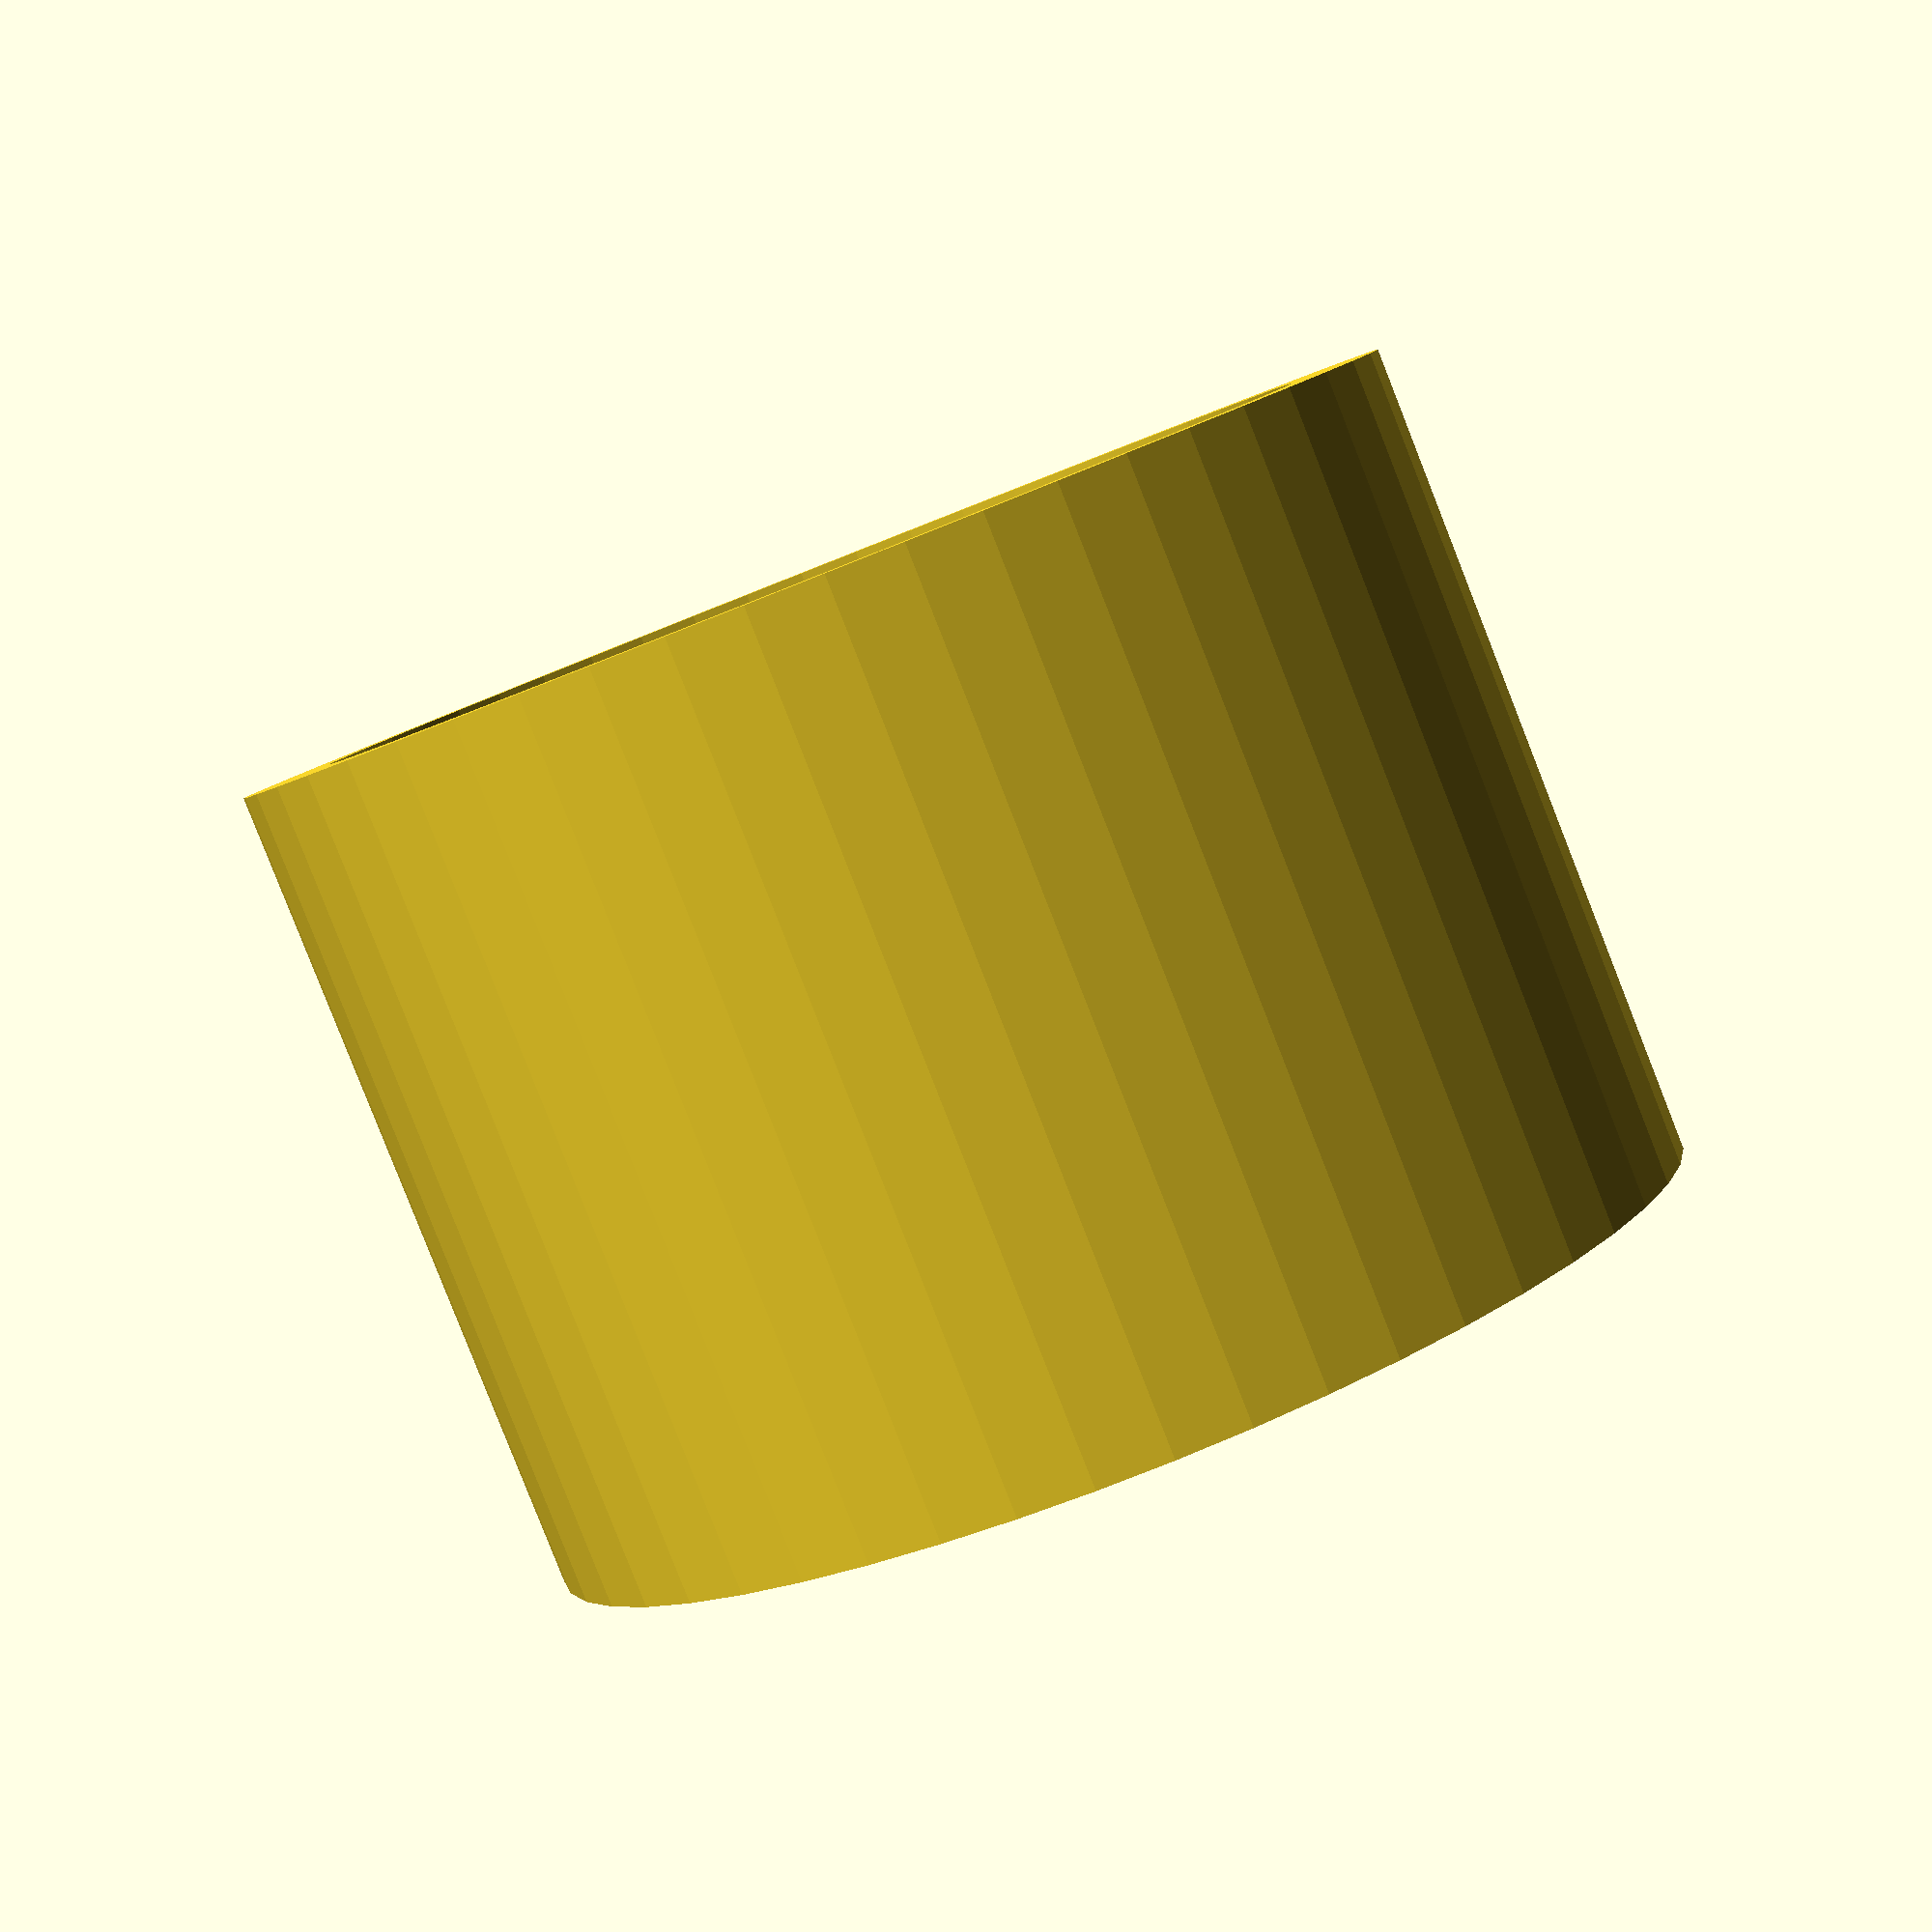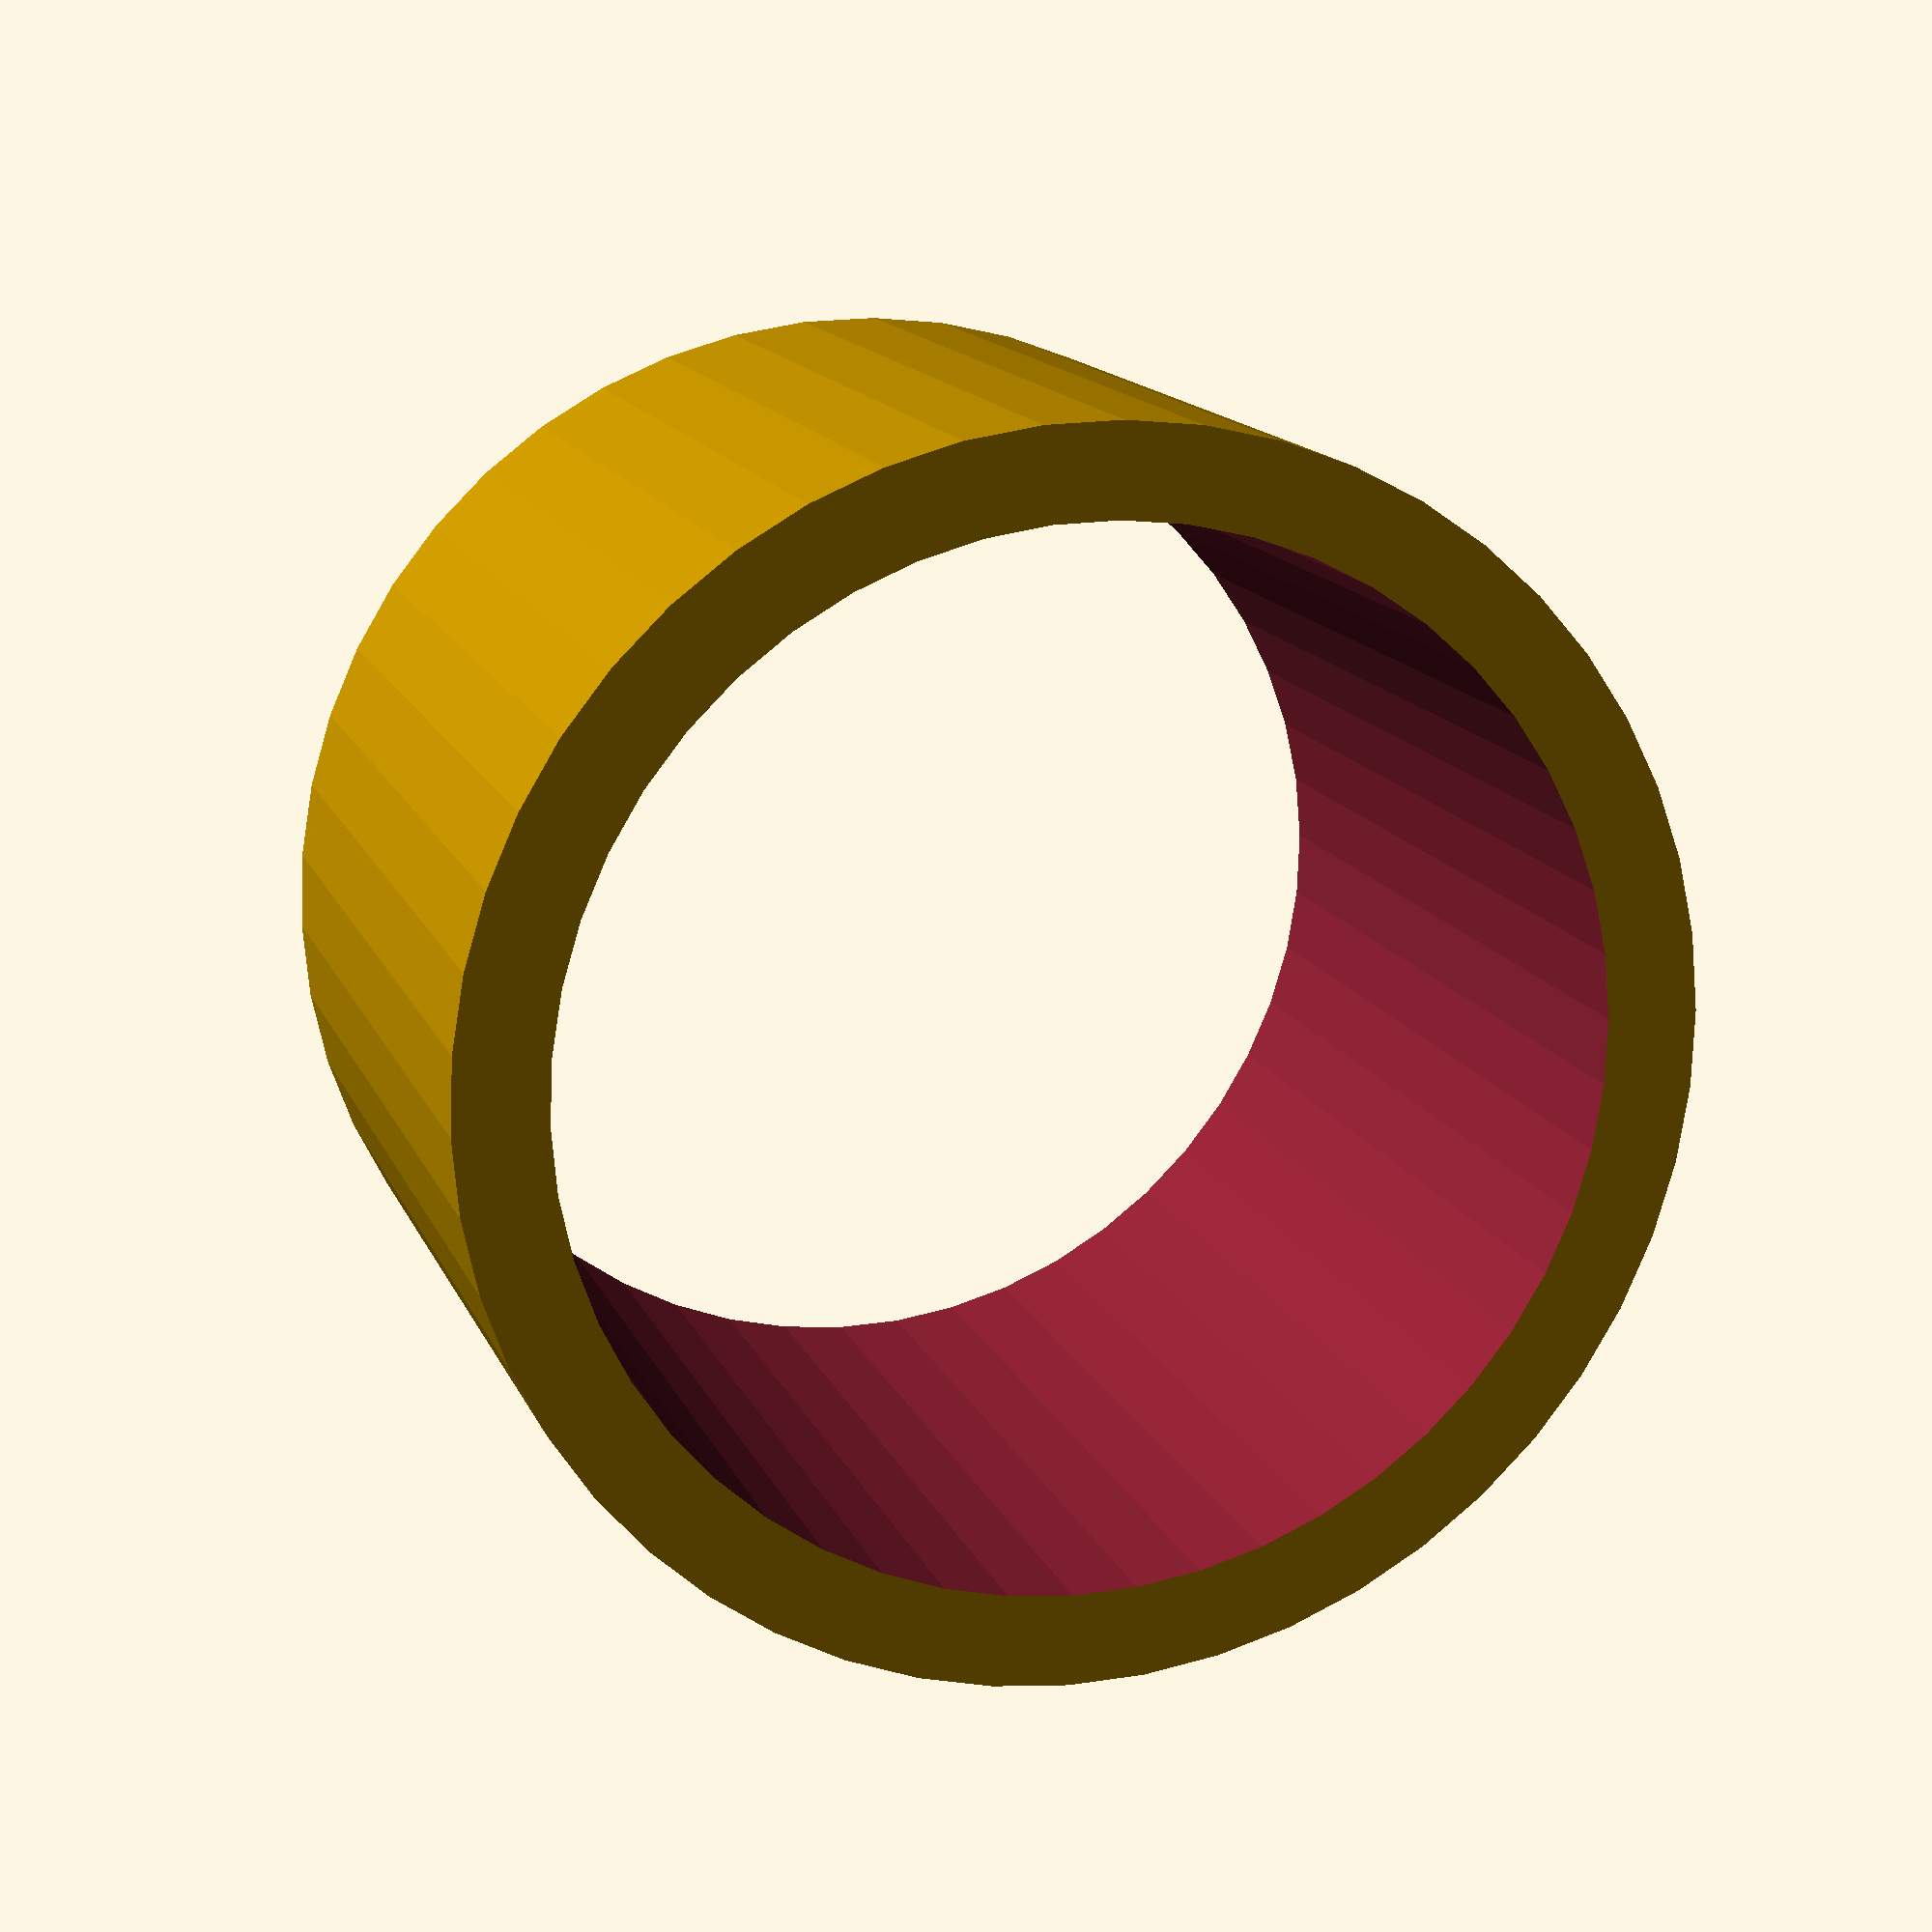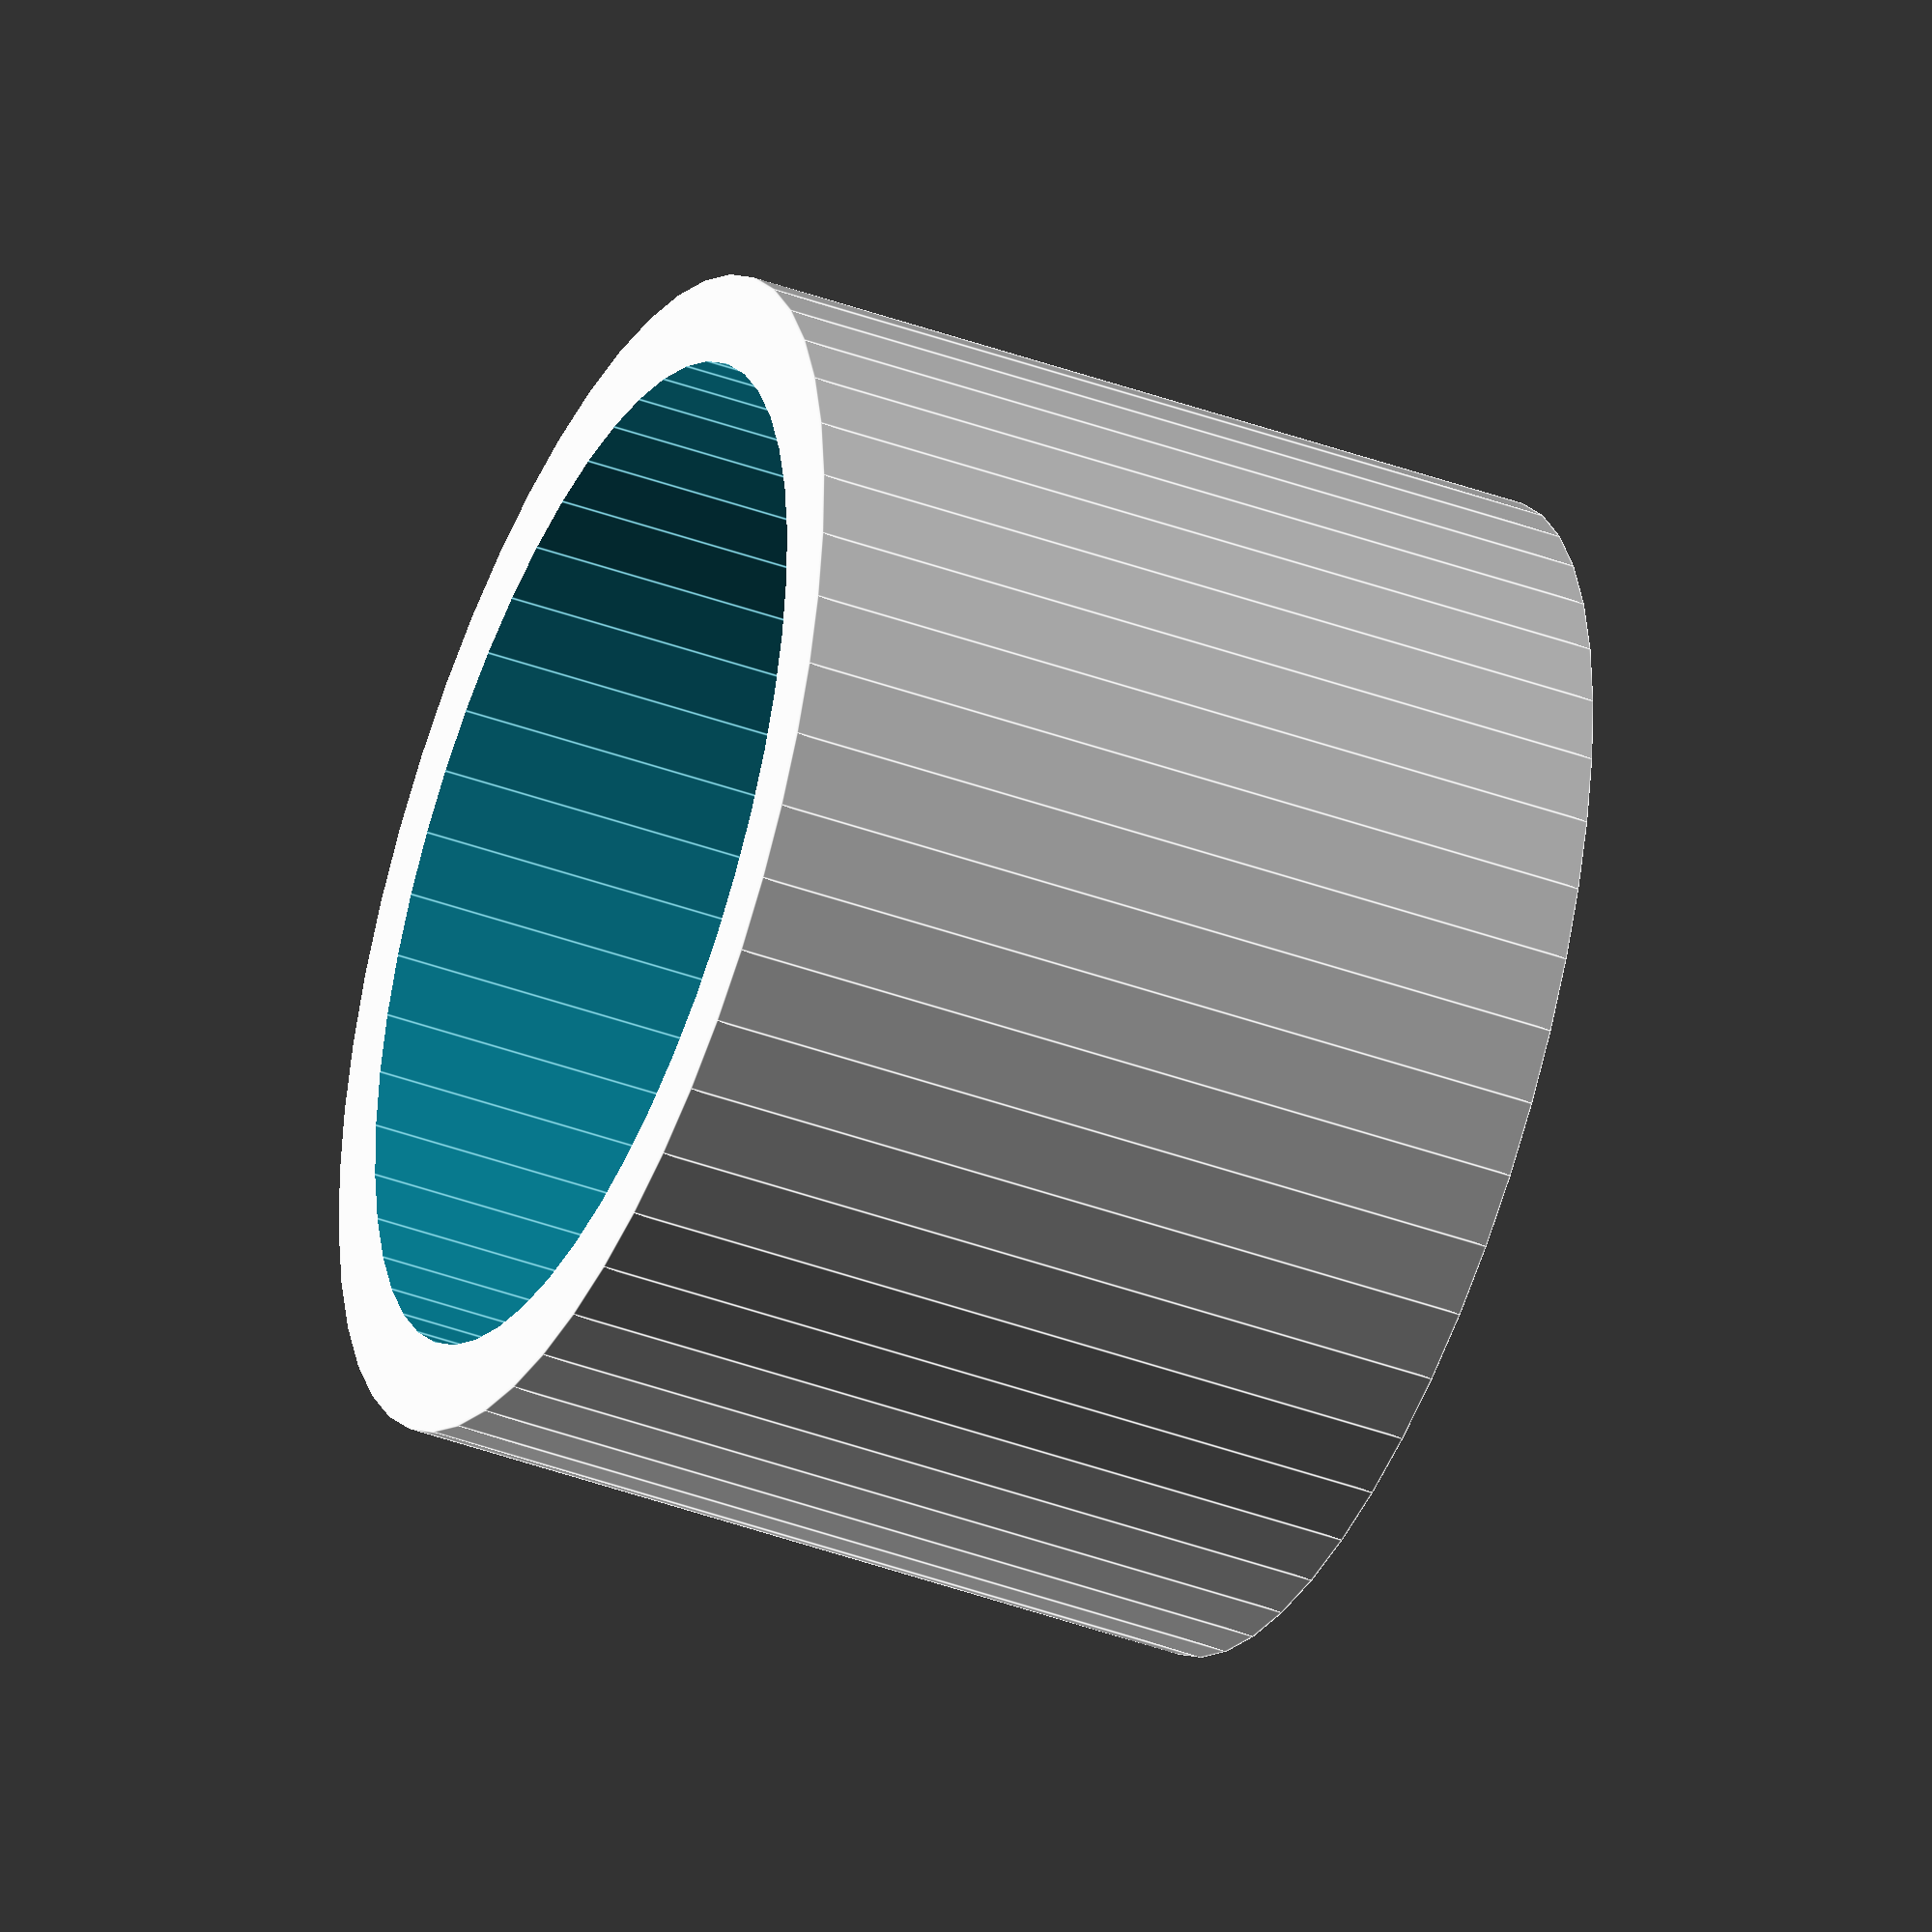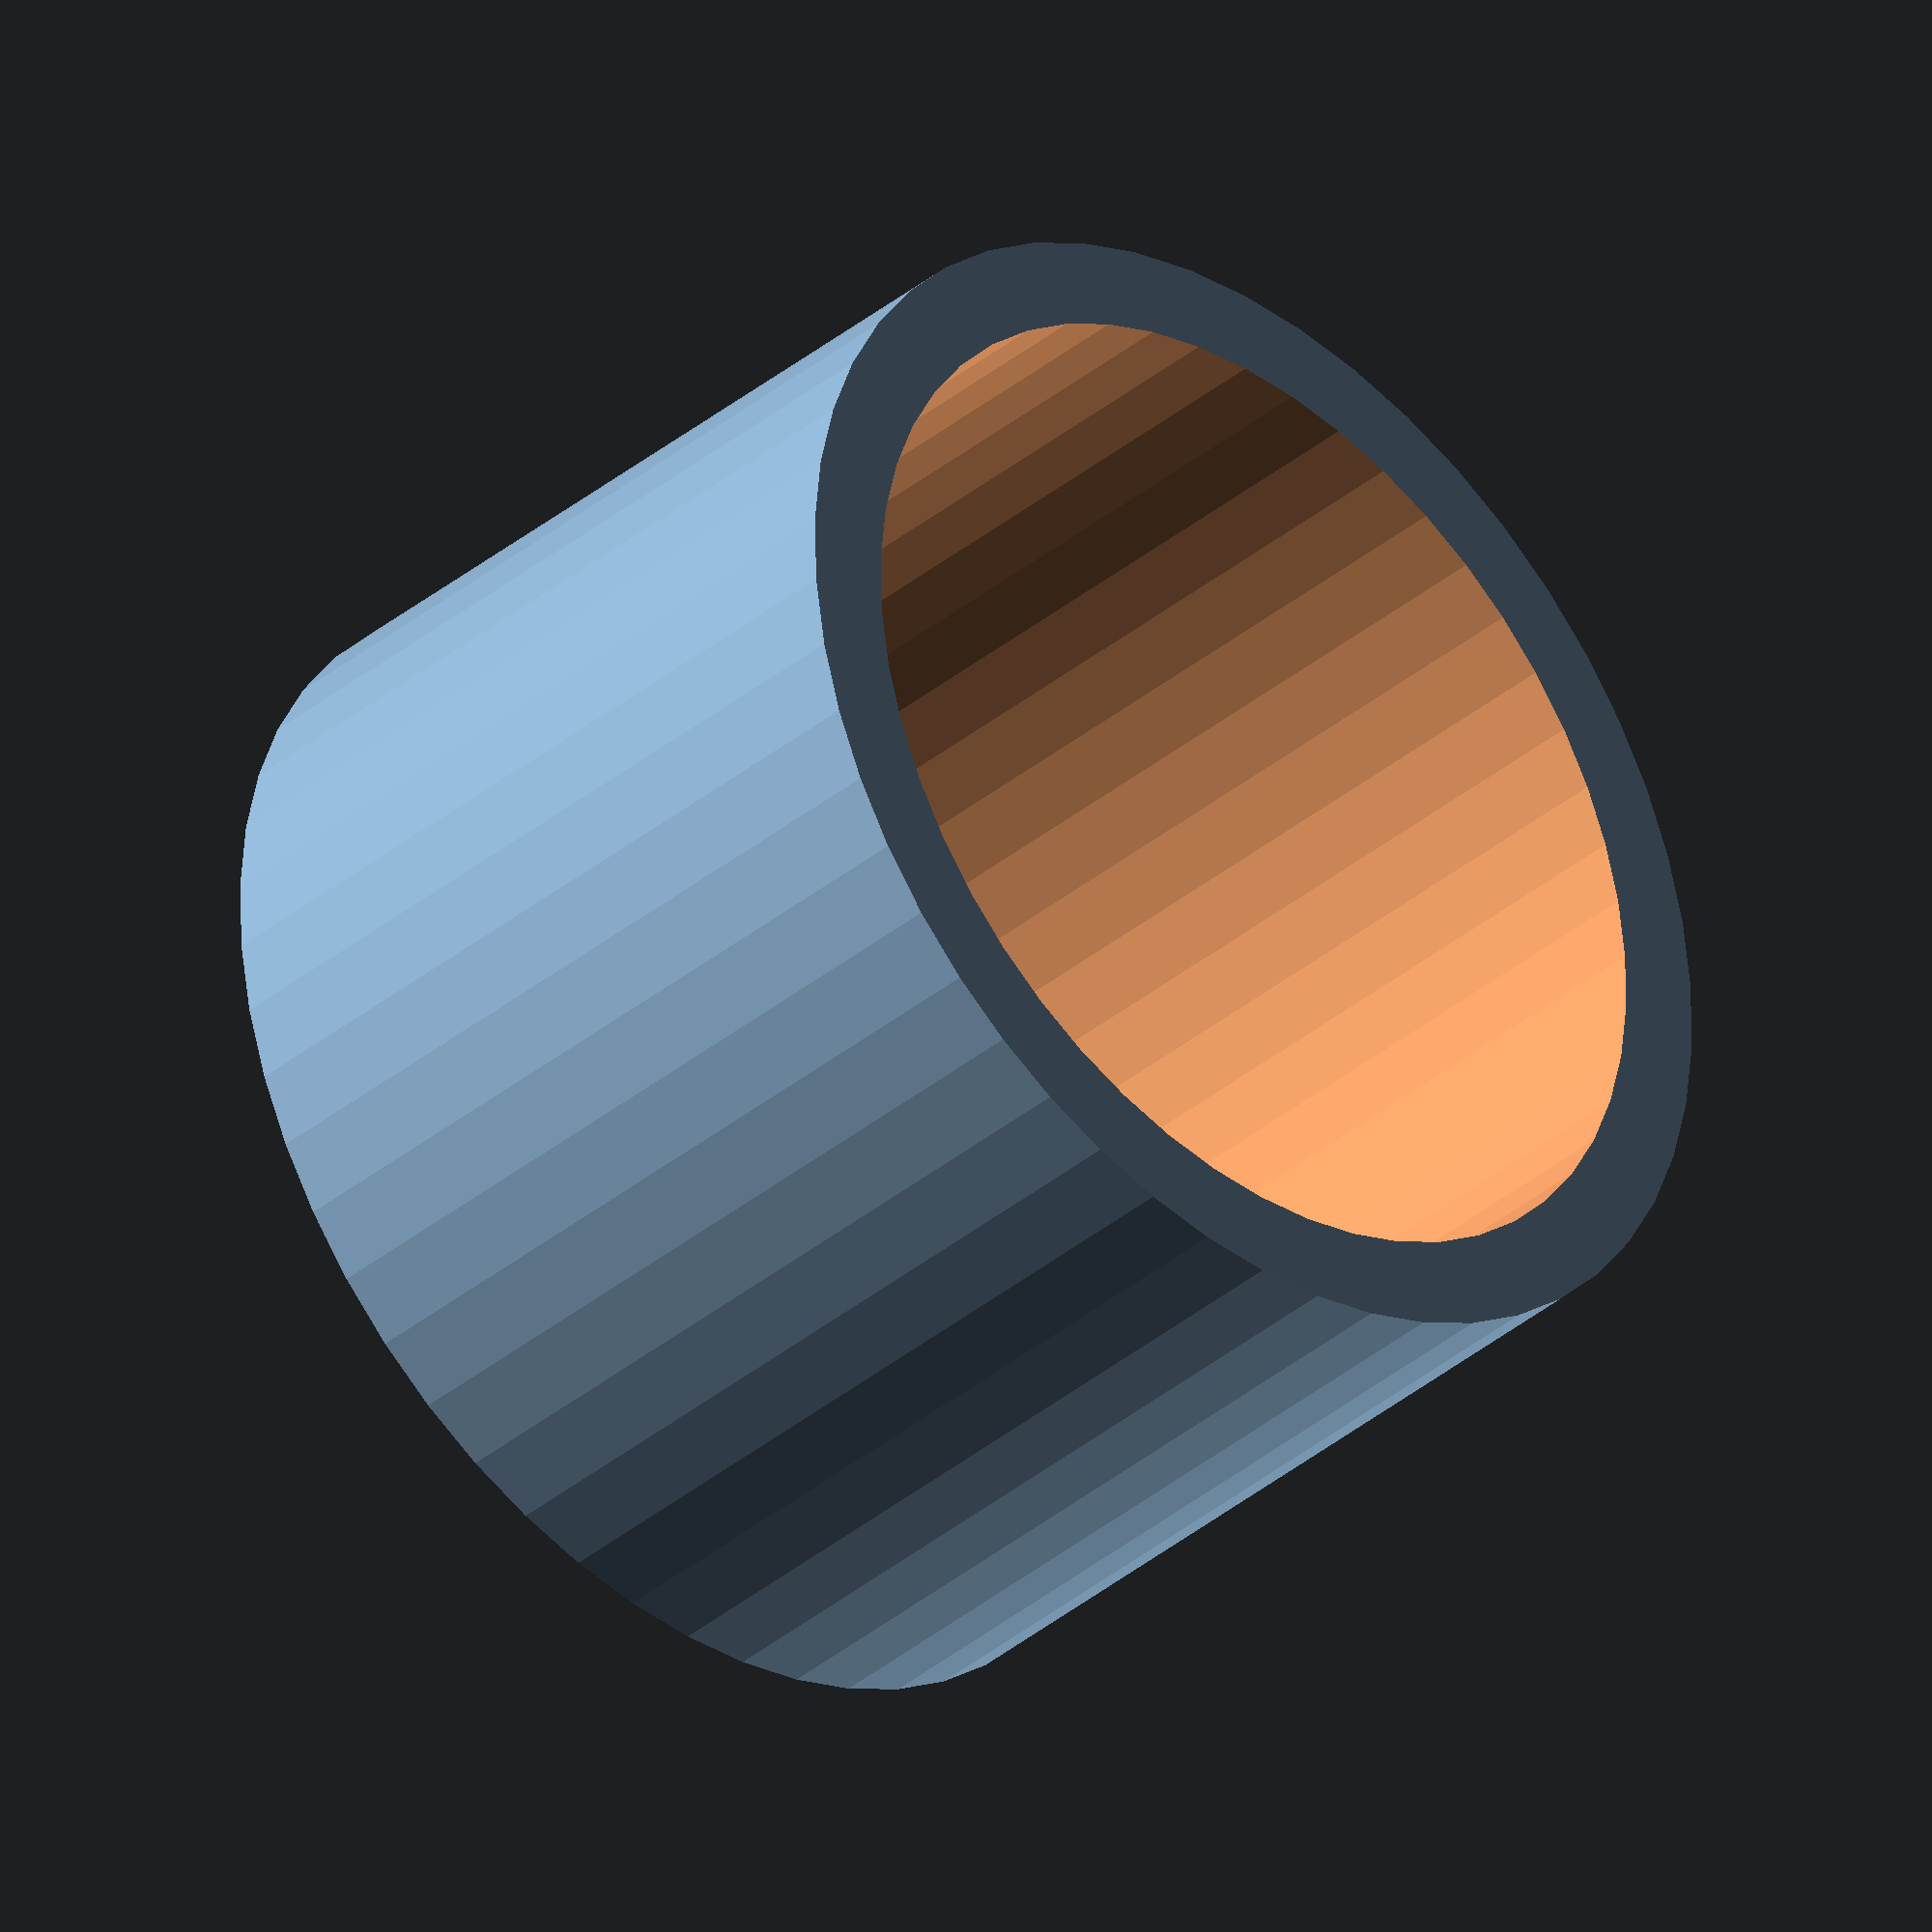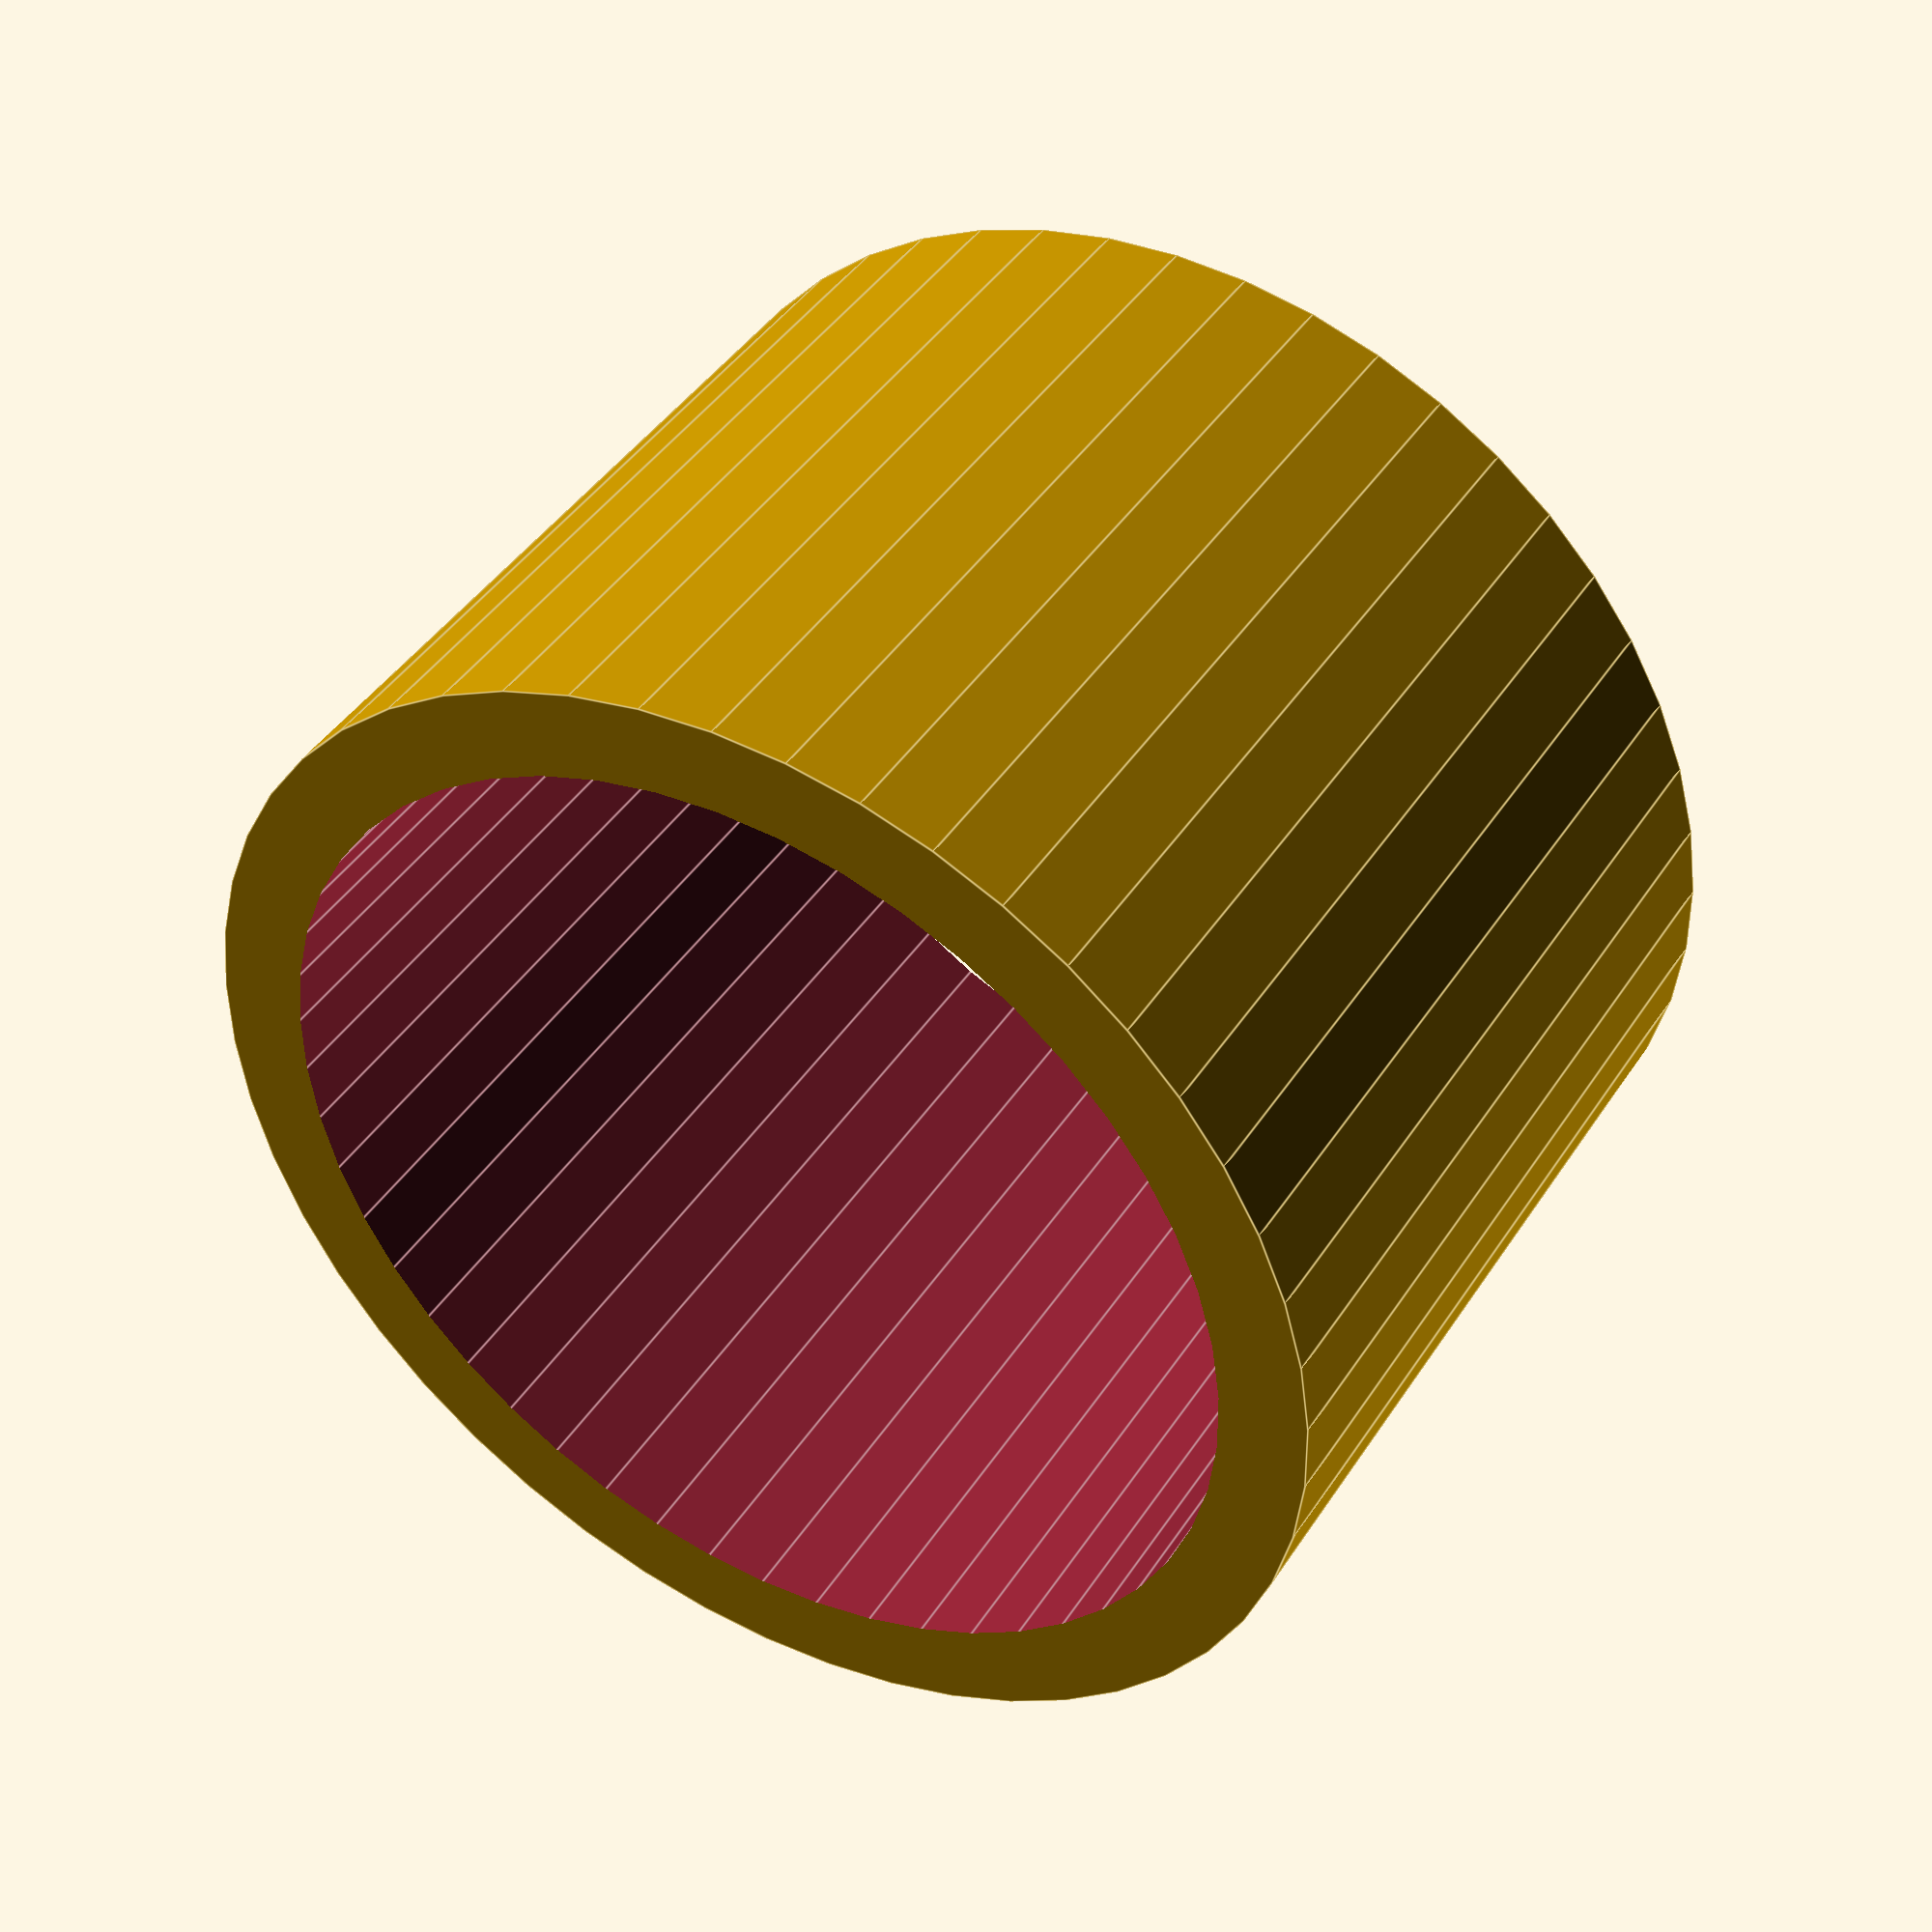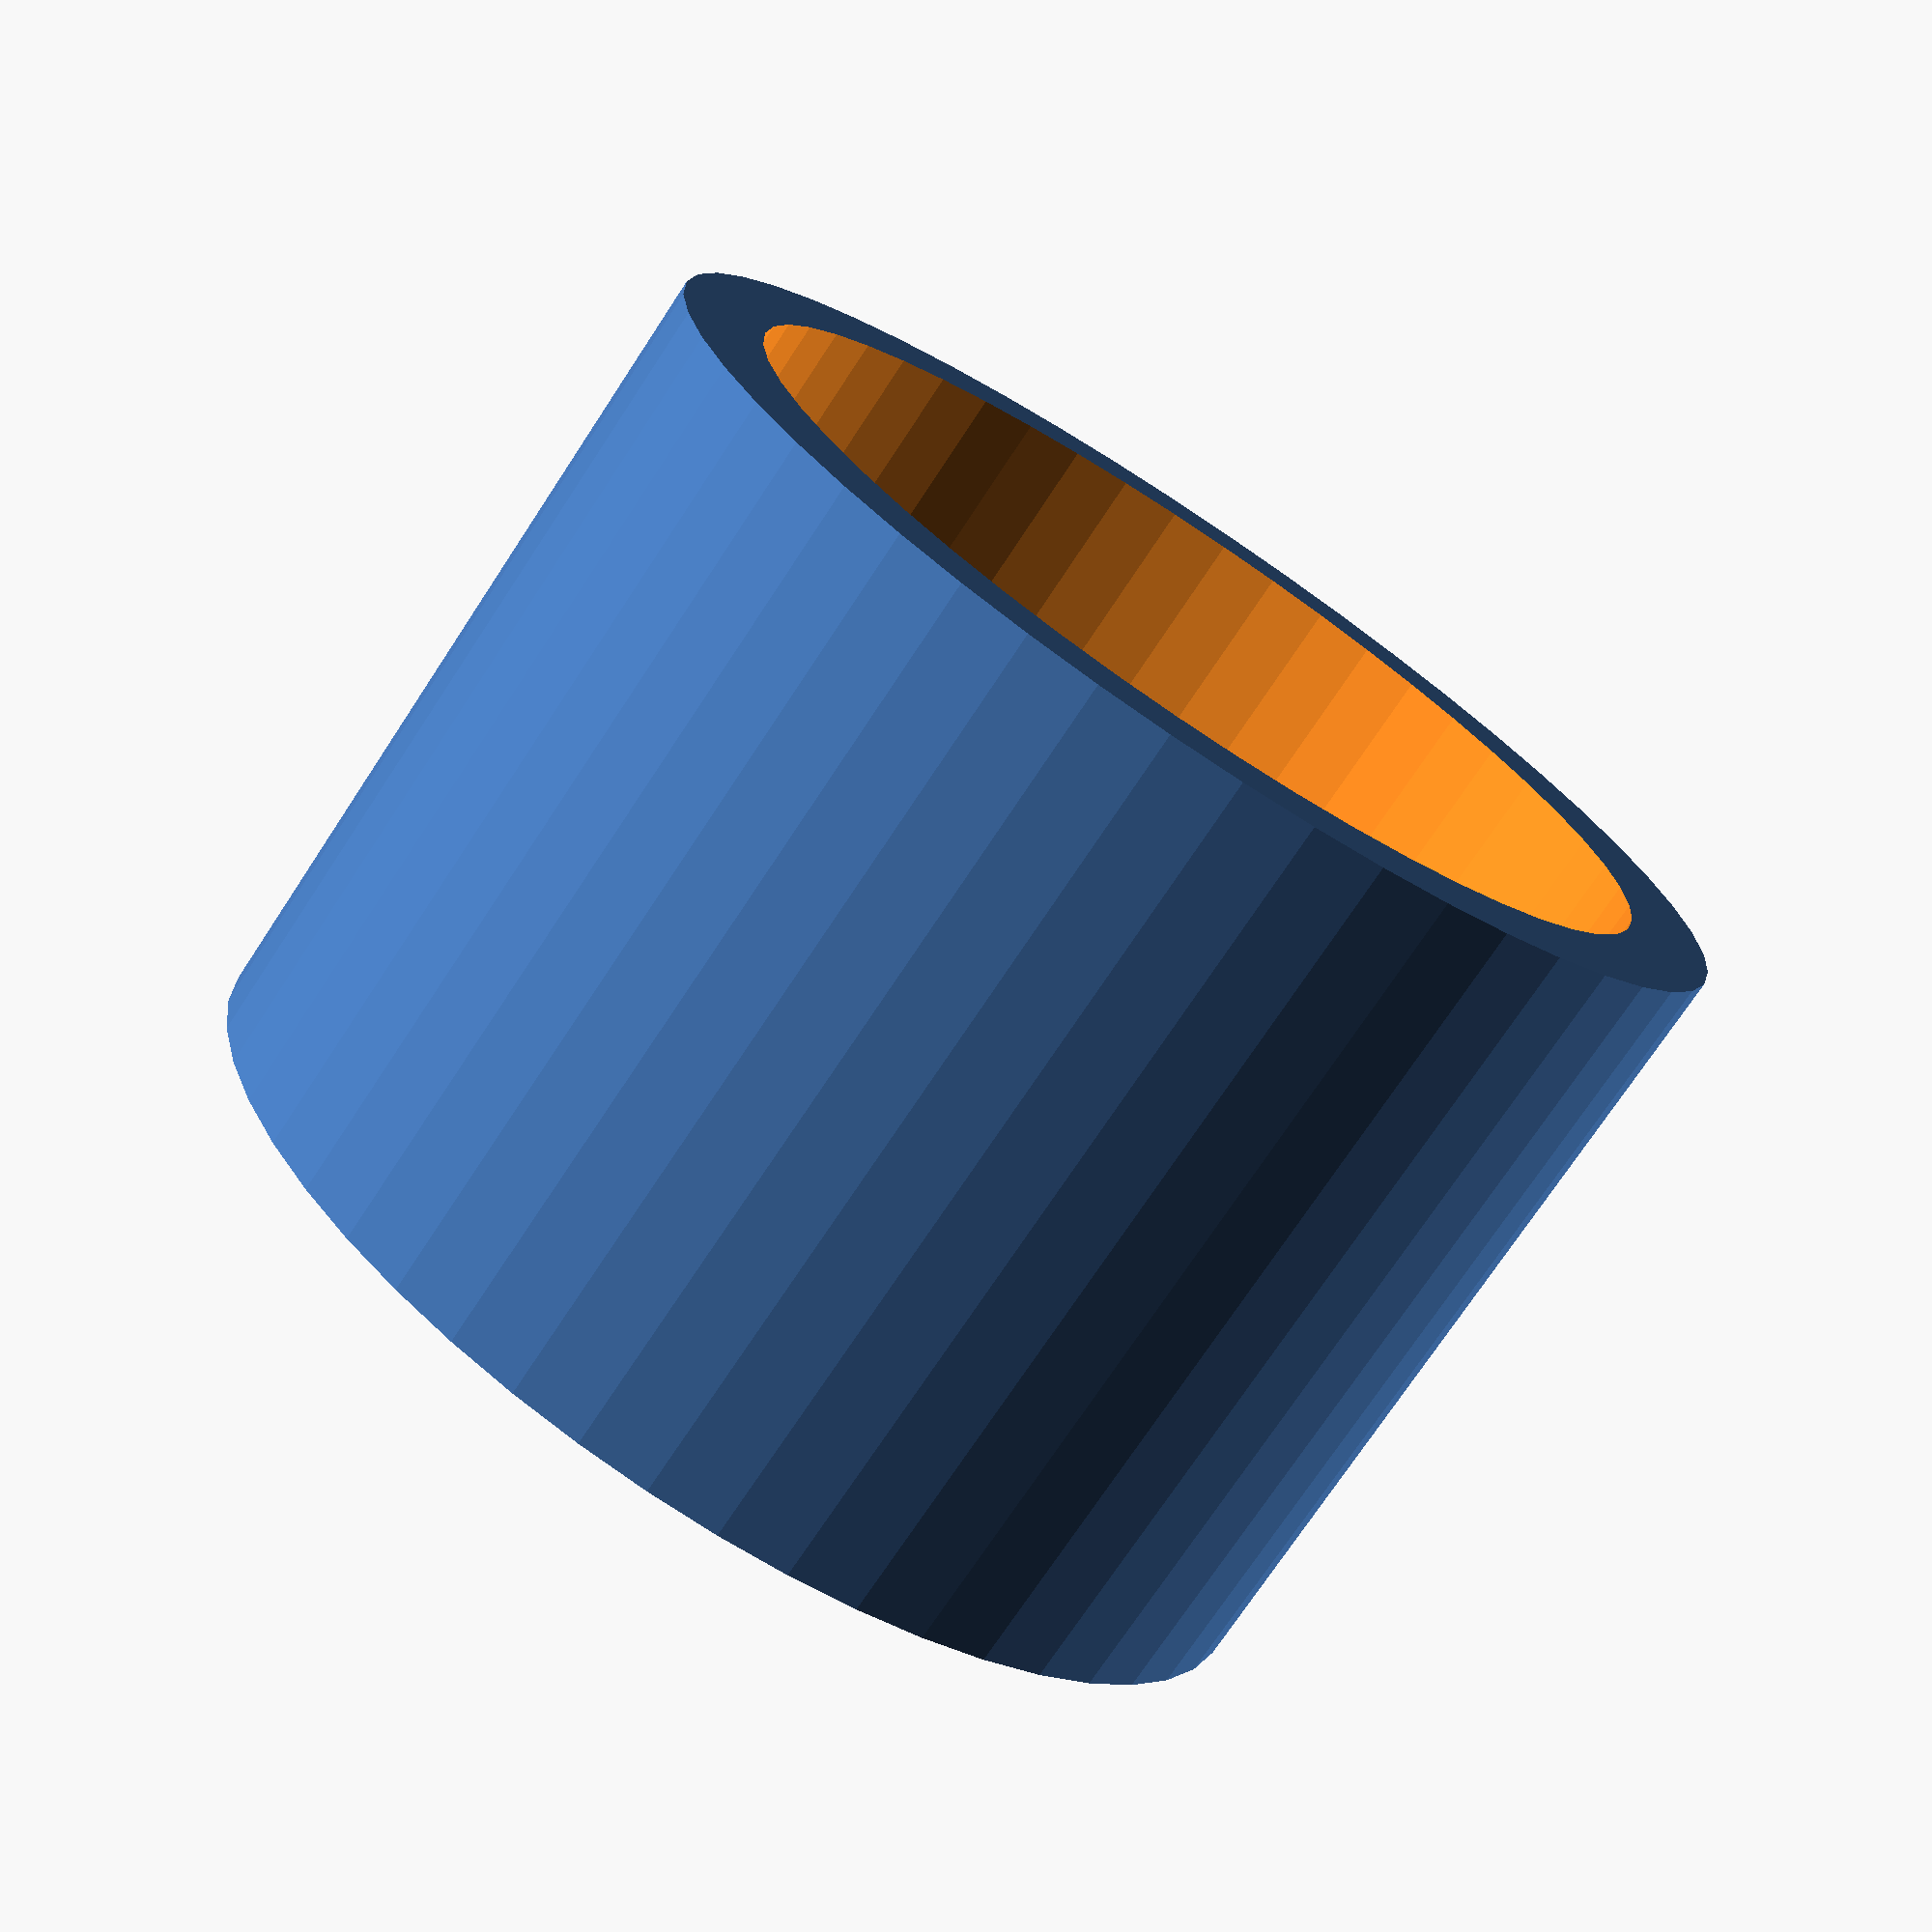
<openscad>
$fn = 50;


difference() {
	union() {
		translate(v = [0, 0, -3.5000000000]) {
			cylinder(h = 7, r = 5.0000000000);
		}
	}
	union() {
		translate(v = [0, 0, -100.0000000000]) {
			cylinder(h = 200, r = 4.2500000000);
		}
	}
}
</openscad>
<views>
elev=264.2 azim=107.6 roll=338.5 proj=p view=solid
elev=166.0 azim=354.2 roll=16.5 proj=p view=solid
elev=221.7 azim=88.0 roll=293.8 proj=o view=edges
elev=36.6 azim=319.2 roll=316.9 proj=o view=wireframe
elev=137.6 azim=31.6 roll=149.7 proj=p view=edges
elev=253.2 azim=190.0 roll=213.4 proj=p view=solid
</views>
